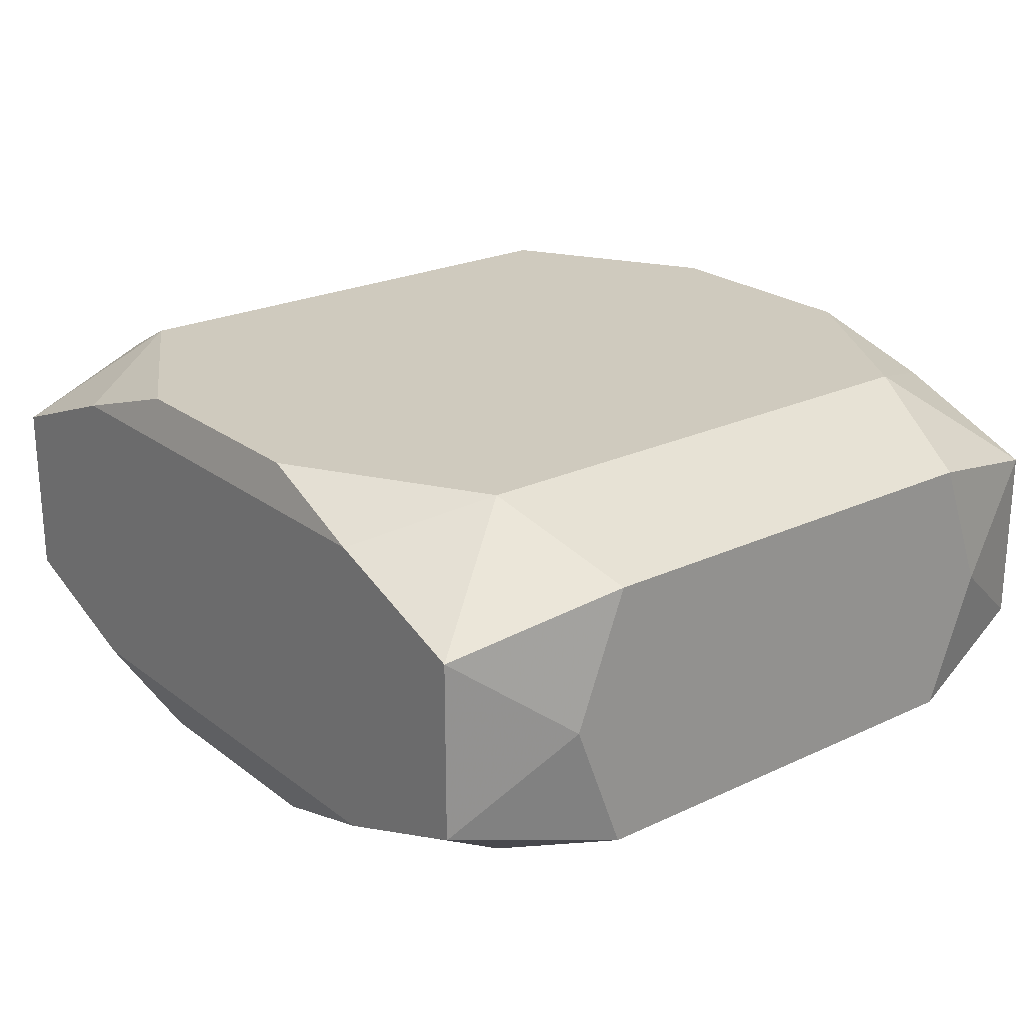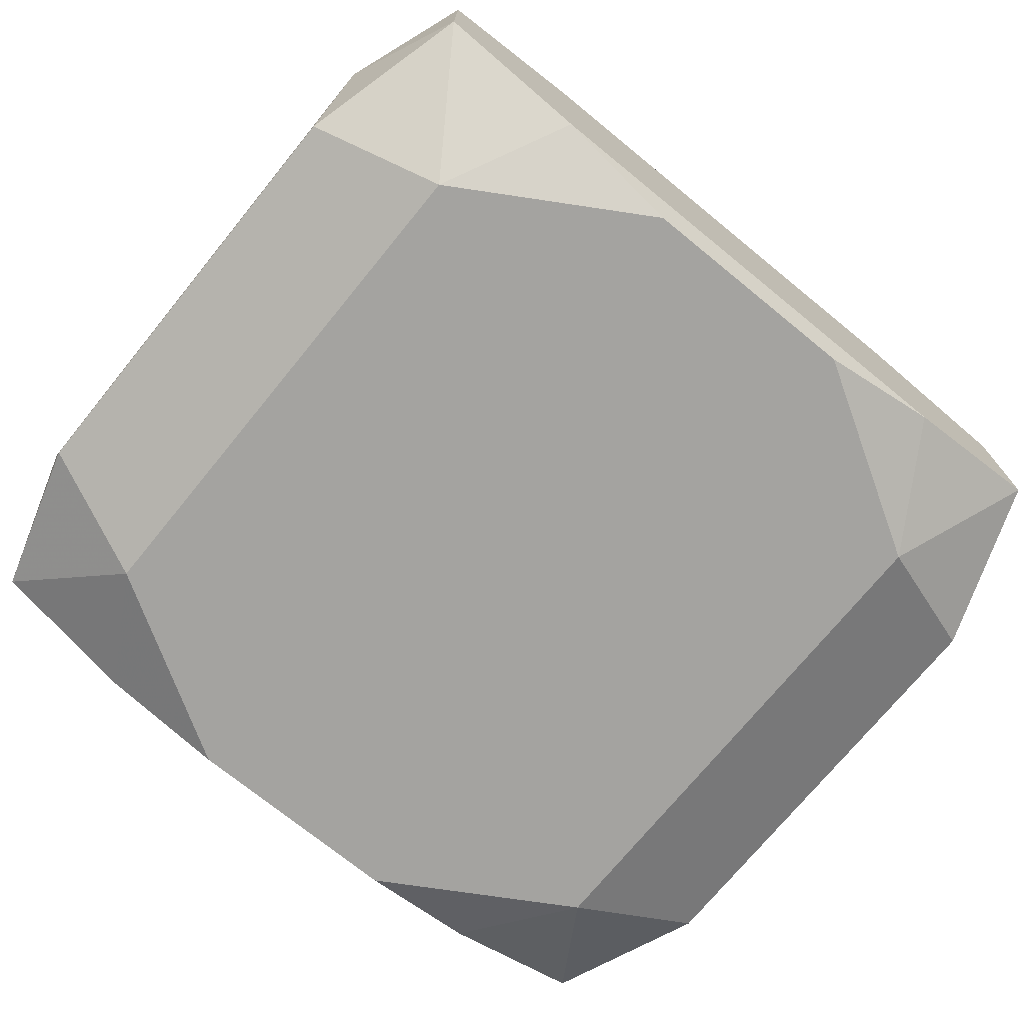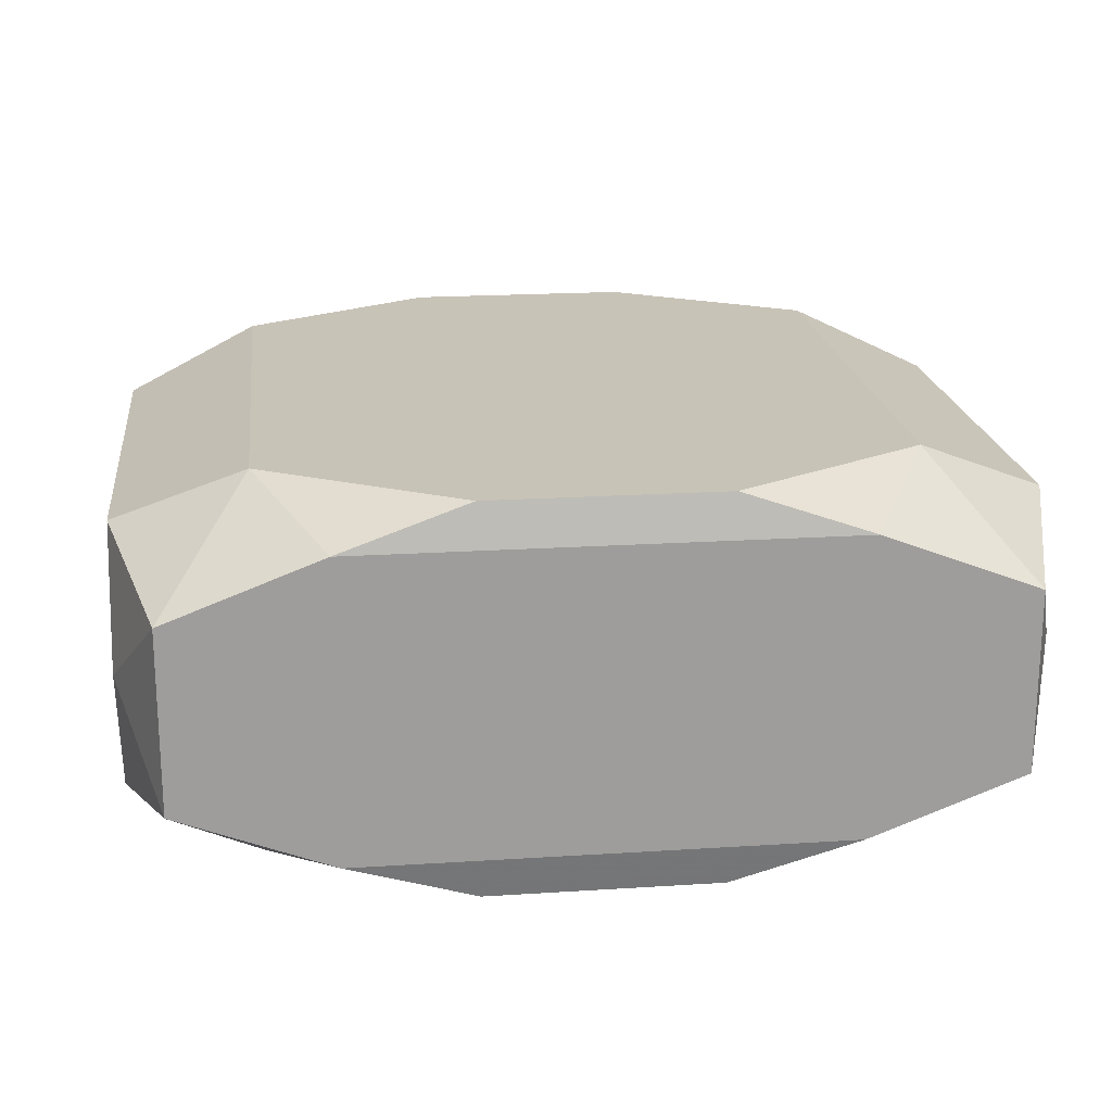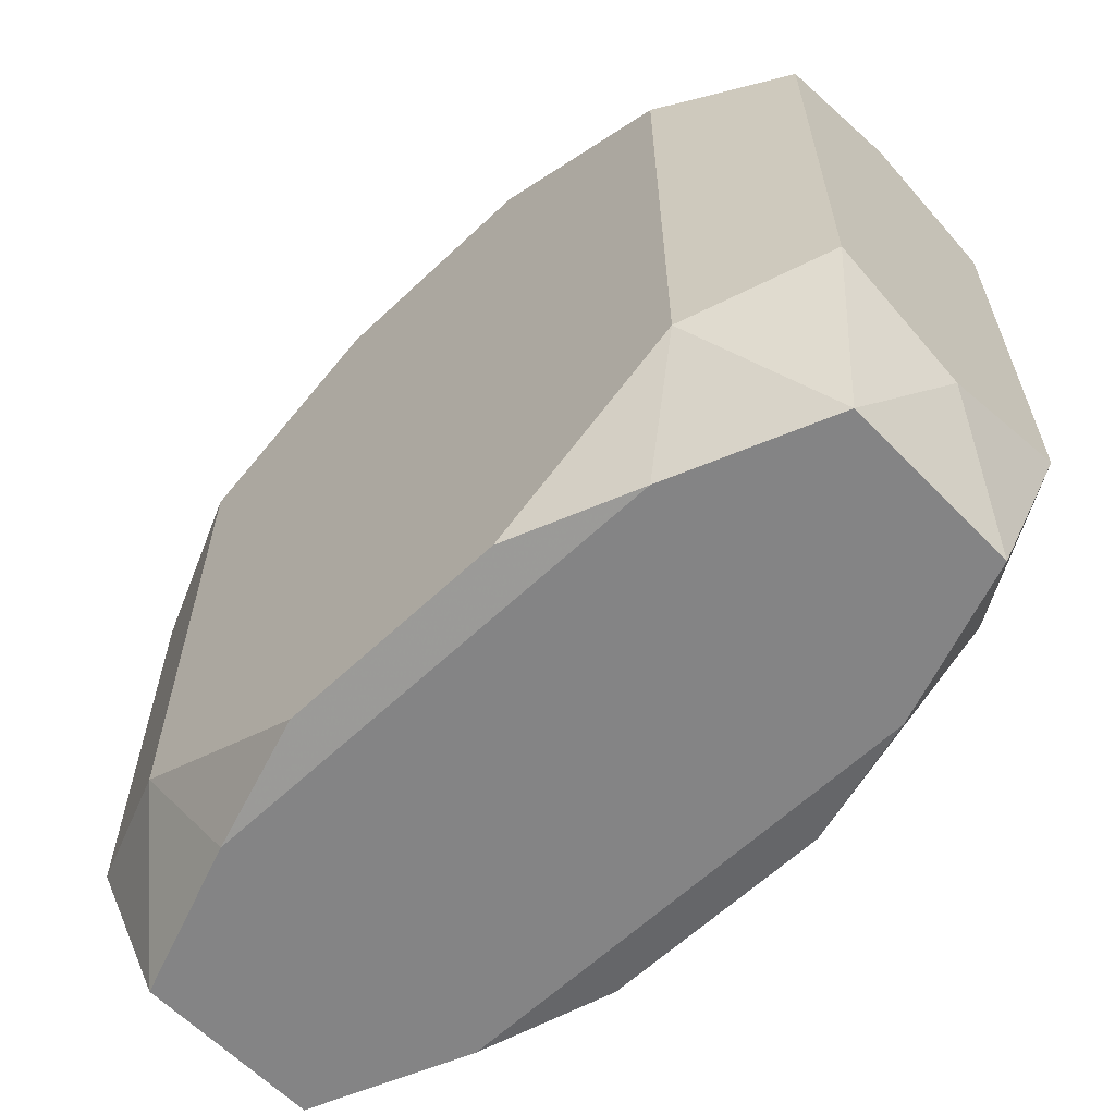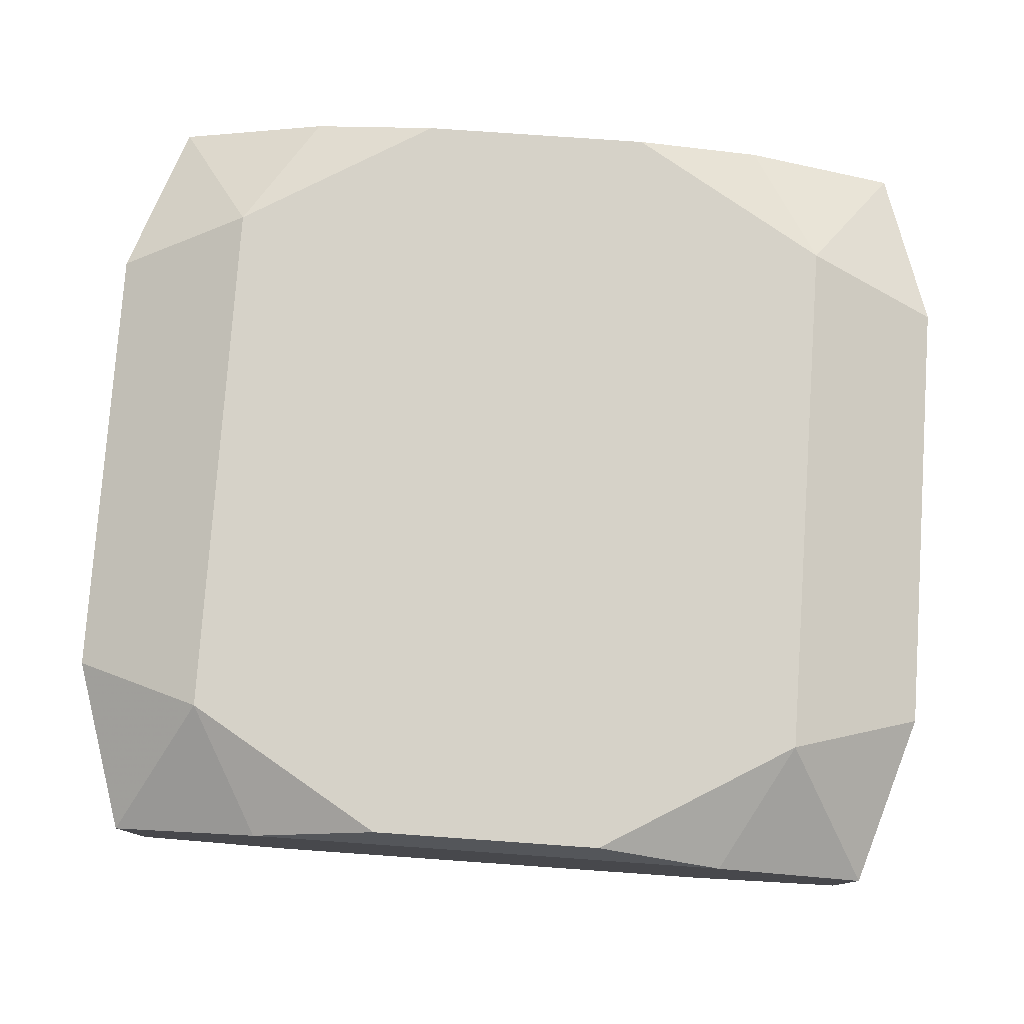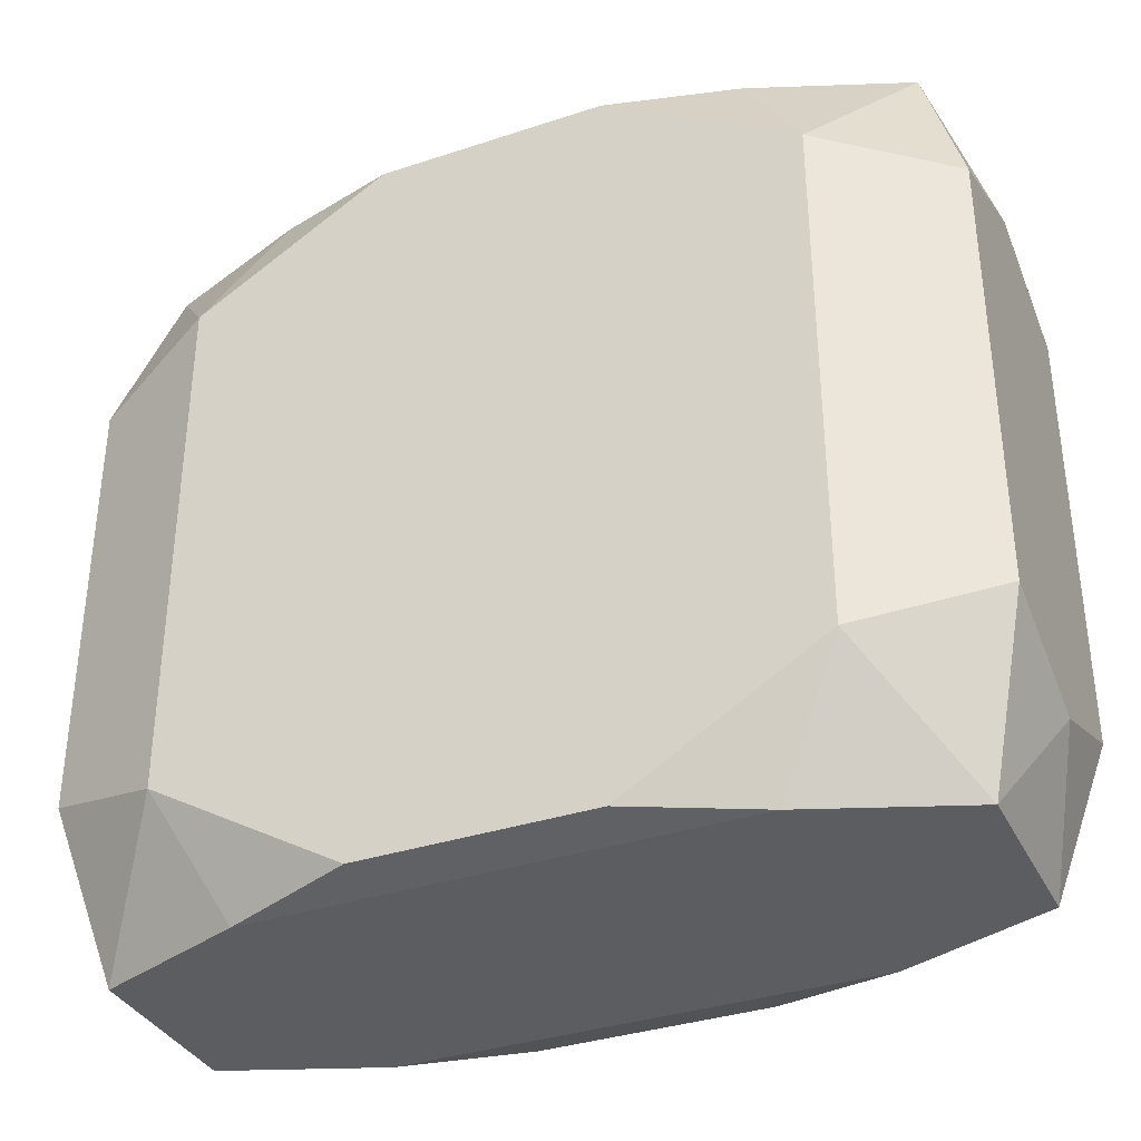
<metadata>
{"format":"obj","ext":"obj","renderer":"f3d","projection":"perspective","resolution":1024,"background":"white","views":[{"elev":23.2,"azim":51.5,"up":"+Z"},{"elev":-72.9,"azim":140.8,"up":"+Z"},{"elev":19.8,"azim":173.2,"up":"+Z"},{"elev":-61.5,"azim":-136.1,"up":"+Y"},{"elev":78.4,"azim":-176.0,"up":"+Z"},{"elev":-35.4,"azim":23.6,"up":"+Y"}]}
</metadata>
<code>
v 0 -0.02469 0.01526
v 0 -0.02469 -0.01526
v 0 -0.03116 0
v 0 -0.03116 0.008853
v -0 0.02469 0.01526
v -0.009139 -0.03034 0.01526
v -0.009139 -0.03034 -0.01526
v -0.009139 0.03034 0.01526
v -0.009139 0.03034 -0.01526
v -0.03523 -0 -0
v -0.03523 -0.006019 -0.009738
v -0.03523 -0.02178 -0
v -0.03523 0.01772 0.01061
v -0.03523 0.01772 -0.01061
v -0.03523 -0.01772 0.01061
v -0.03523 -0.01772 -0.01061
v -0.03523 0.02178 -0
v -0.01508 -0.003491 0.01526
v -0.003532 -0.01544 0.01526
v -0.01104 0.01786 -0.01526
v -0.007674 -0.004597 0.01526
v -0.01926 -0.03116 -0.0119
v -0.01926 -0.03116 0.0119
v -0.01926 0.03116 -0.0119
v -0.01926 0.03116 0.0119
v -0.03154 -0.03116 0.007215
v -0.03154 -0.03116 -0.007215
v -0.03154 0.03116 0.007215
v -0.03154 0.03116 -0.007215
v -0.02469 -0.02109 0.01526
v -0.02469 -0.02109 -0.01526
v -0.02469 -0.00943 0.01526
v -0.02469 -0.00943 -0.01526
v -0.02469 0.00943 0.01526
v -0.02469 0.00943 -0.01526
v -0.02469 0.02109 0.01526
v -0.02469 0.02109 -0.01526
v 0.005828 0.00943 -0.01526
v 0.02469 0 0.01526
v 0.02469 -0.02109 0.01526
v 0.02469 -0.02109 -0.01526
v 0.02469 0.00943 -0.01526
v 0.02469 0.02109 0.01526
v 0.02469 0.02109 -0.01526
v 0.03154 -0.03116 0.007215
v 0.03154 -0.03116 -0.007215
v 0.03154 0.03116 0.007215
v 0.03154 0.03116 -0.007215
v 0.01926 -0.03116 -0.0119
v 0.01926 -0.03116 0.0119
v 0.01926 0.03116 -0.0119
v 0.01926 0.03116 0.0119
v 0.01104 0.01786 -0.01526
v 0.01104 -0.01786 -0.01526
v 0.01508 -0.003491 0.01526
v 0.03523 -0.006019 0.009738
v 0.03523 -0.02178 0
v 0.03523 0.01772 0.01061
v 0.03523 0.01772 -0.01061
v 0.03523 0.01001 0
v 0.03523 -0.01772 0.01061
v 0.03523 -0.01772 -0.01061
v 0.03523 0.02178 0
v 0.009139 -0.03034 0.01526
v 0.009139 -0.03034 -0.01526
v 0.009139 0.03034 0.01526
v 0.009139 0.03034 -0.01526
f 40 45 61
f 9 51 67
f 47 51 52
f 4 27 3
f 52 25 66
f 4 45 50
f 45 40 50
f 43 47 52
f 52 66 43
f 61 45 57
f 57 62 61
f 46 57 45
f 62 57 46
f 8 25 36
f 8 66 25
f 5 8 36
f 66 8 5
f 36 25 28
f 28 13 36
f 39 40 61
f 39 43 66
f 66 5 39
f 16 31 27
f 27 12 16
f 27 31 22
f 65 22 7
f 7 22 31
f 61 62 56
f 51 47 48
f 47 63 48
f 62 46 41
f 10 12 15
f 15 13 10
f 64 50 40
f 40 39 64
f 18 5 36
f 13 28 17
f 11 16 12
f 11 12 10
f 9 37 24
f 24 51 9
f 35 37 9
f 65 7 2
f 54 41 2
f 2 41 65
f 2 35 54
f 60 56 62
f 58 63 47
f 47 43 58
f 58 60 63
f 56 60 58
f 61 56 58
f 58 39 61
f 43 39 58
f 59 48 63
f 59 60 62
f 63 60 59
f 65 41 49
f 49 41 46
f 49 22 65
f 27 22 49
f 49 46 45
f 49 3 27
f 49 45 4
f 4 3 49
f 26 12 27
f 26 15 12
f 30 15 26
f 26 27 4
f 29 24 37
f 29 17 28
f 29 28 25
f 29 25 52
f 52 51 29
f 51 24 29
f 9 67 20
f 20 35 9
f 67 53 20
f 53 35 20
f 33 7 31
f 31 16 33
f 16 35 33
f 33 2 7
f 35 2 33
f 38 53 54
f 54 35 38
f 38 35 53
f 44 59 62
f 62 41 44
f 44 67 51
f 51 48 44
f 48 59 44
f 6 19 30
f 50 64 6
f 55 64 39
f 55 19 64
f 55 39 5
f 30 19 32
f 32 19 18
f 32 15 30
f 13 15 32
f 36 13 32
f 5 18 21
f 18 19 21
f 21 55 5
f 19 55 21
f 14 29 37
f 17 29 14
f 16 11 14
f 14 35 16
f 37 35 14
f 14 11 10
f 13 17 14
f 10 13 14
f 42 41 54
f 42 53 67
f 67 44 42
f 54 53 42
f 30 26 23
f 23 6 30
f 50 6 23
f 4 50 23
f 23 26 4
f 64 19 1
f 1 6 64
f 19 6 1
f 34 18 36
f 34 32 18

</code>
